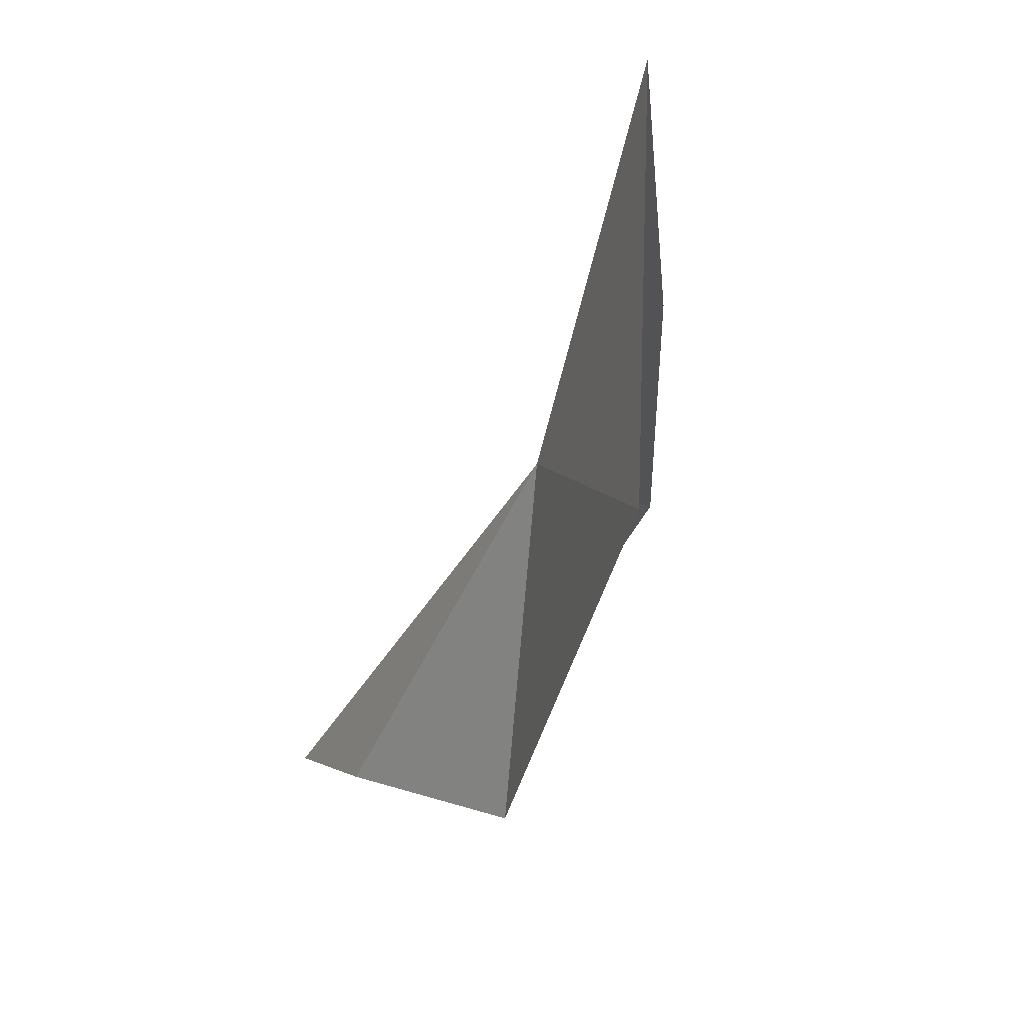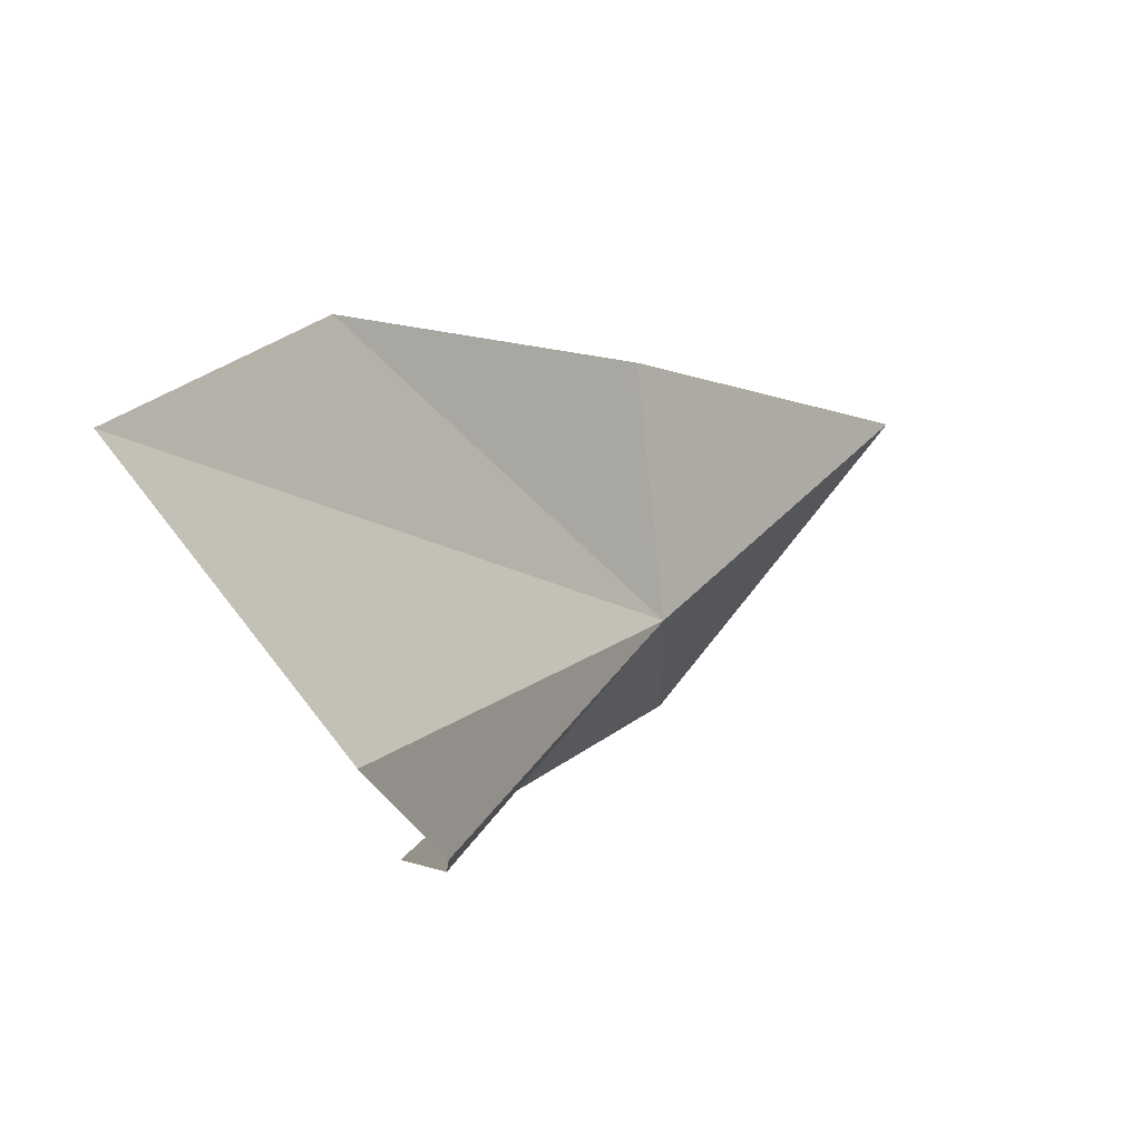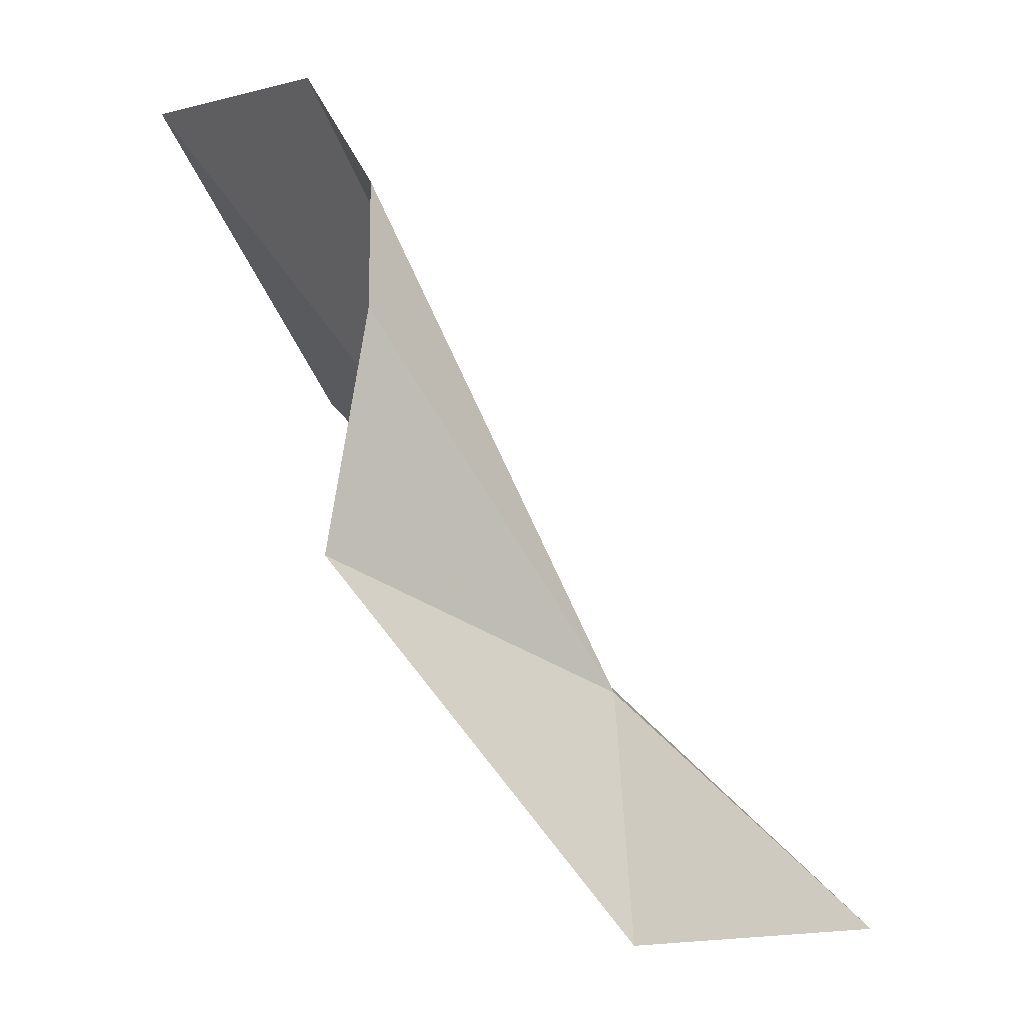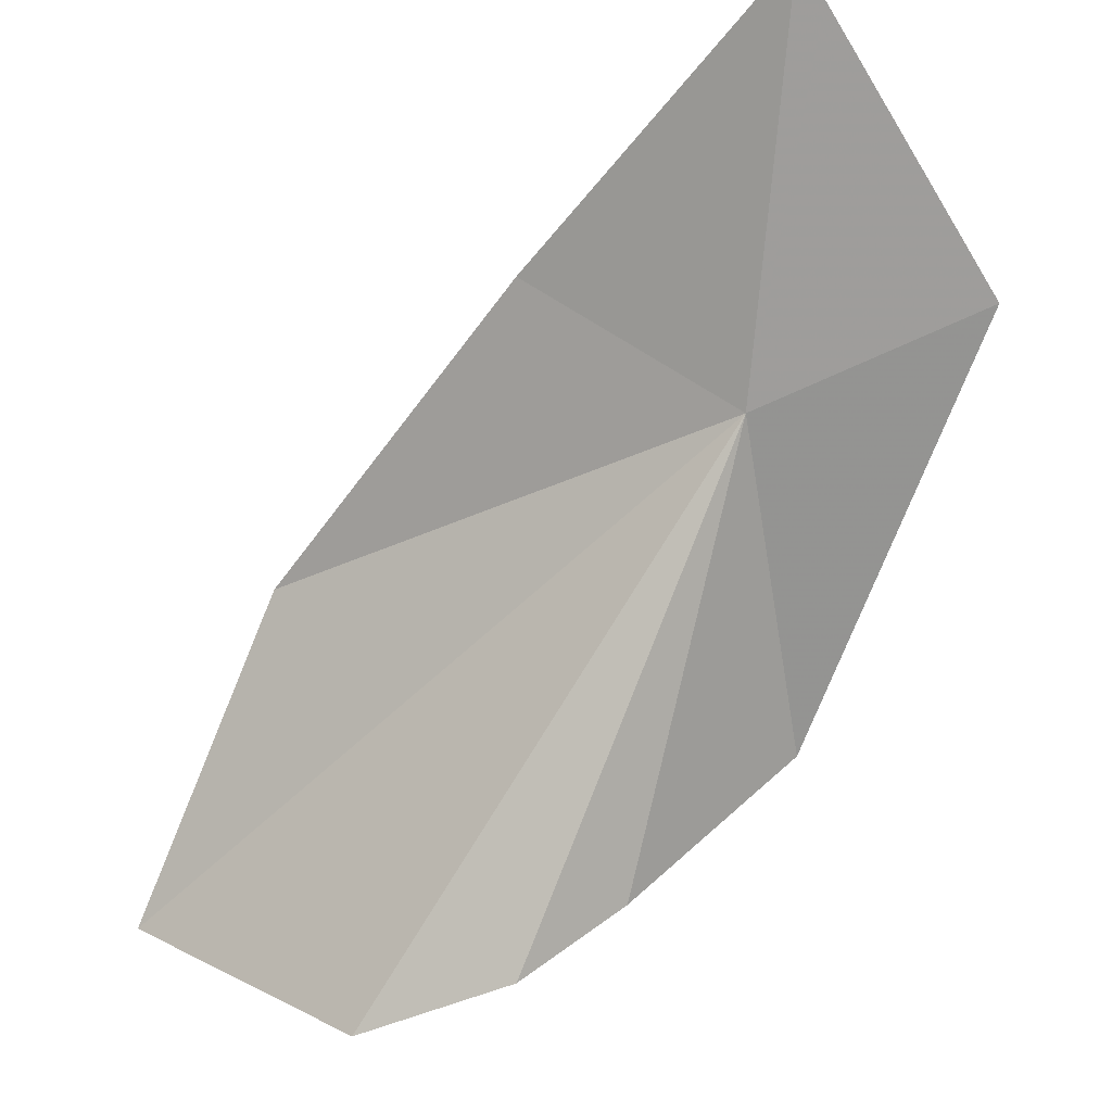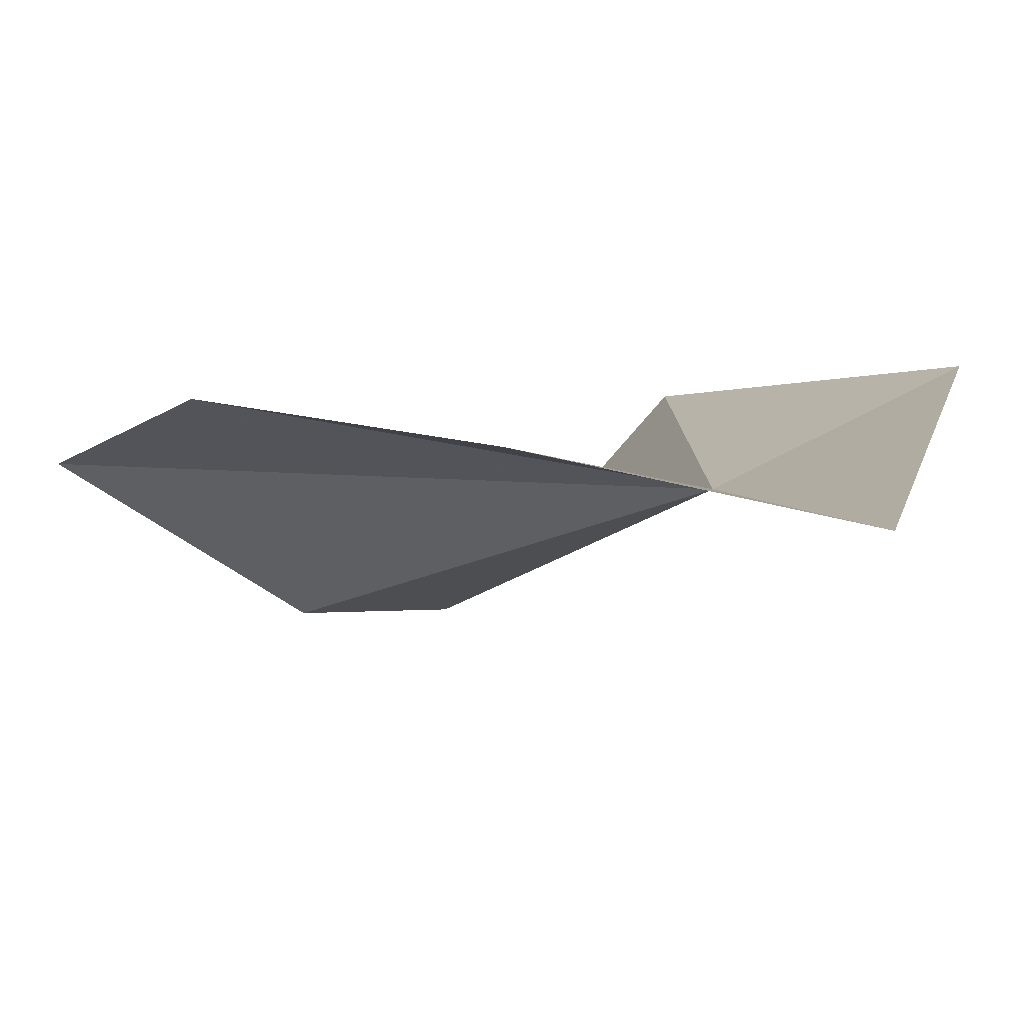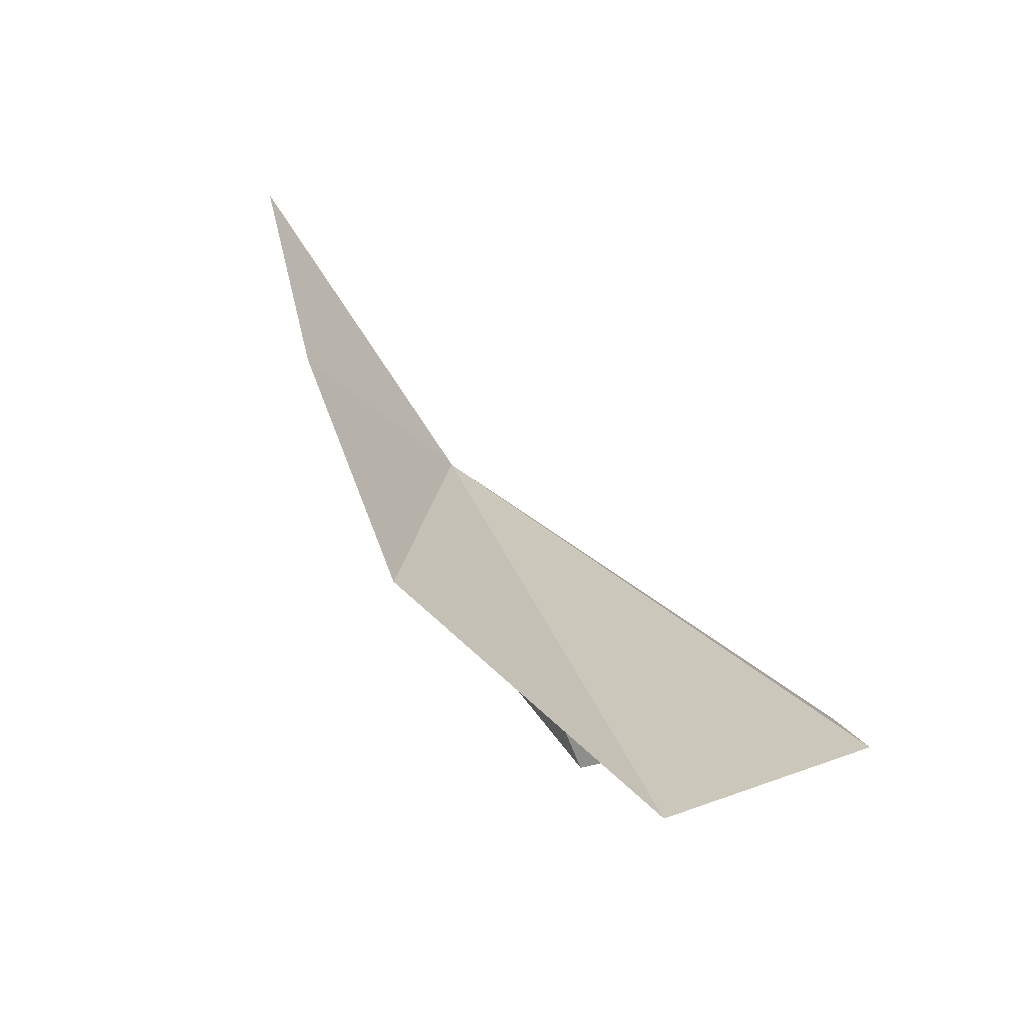
<metadata>
{"format":"obj","ext":"obj","renderer":"f3d","projection":"perspective","resolution":1024,"background":"white","views":[{"elev":-62.3,"azim":123.3,"up":"+Z"},{"elev":43.1,"azim":-6.7,"up":"+Z"},{"elev":-53.4,"azim":-1.4,"up":"+Z"},{"elev":-26.5,"azim":87.8,"up":"+Y"},{"elev":54.3,"azim":70.7,"up":"+Y"},{"elev":67.8,"azim":-75.1,"up":"+Z"}]}
</metadata>
<code>
v -93.31 86.07 24.38
v -102.9 70.92 28.2
v -103 67.94 32.21
v -104.3 77.42 21.62
v -92.64 90.47 15.07
v -82.09 97.83 23.36
v -105.3 84.53 41.71
v -93.69 91.85 32.61
v -105.7 66.73 38.13
v -112.7 73.15 46.96
f 1 2 3
f 1 5 4
f 1 6 5
f 1 7 8
f 1 8 6
f 1 9 10
f 1 4 2
f 1 10 7
f 1 3 9

</code>
